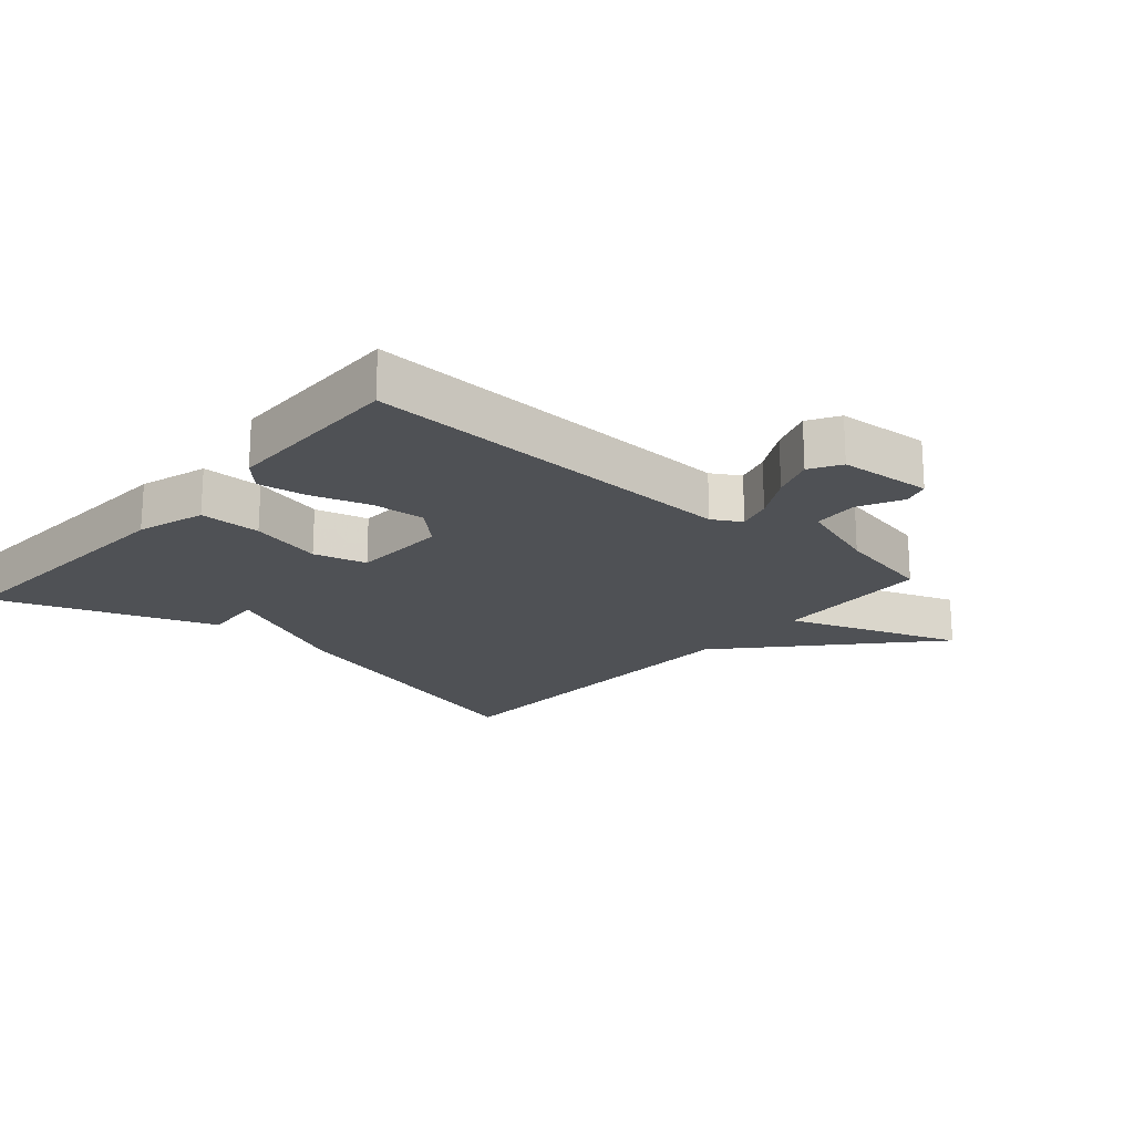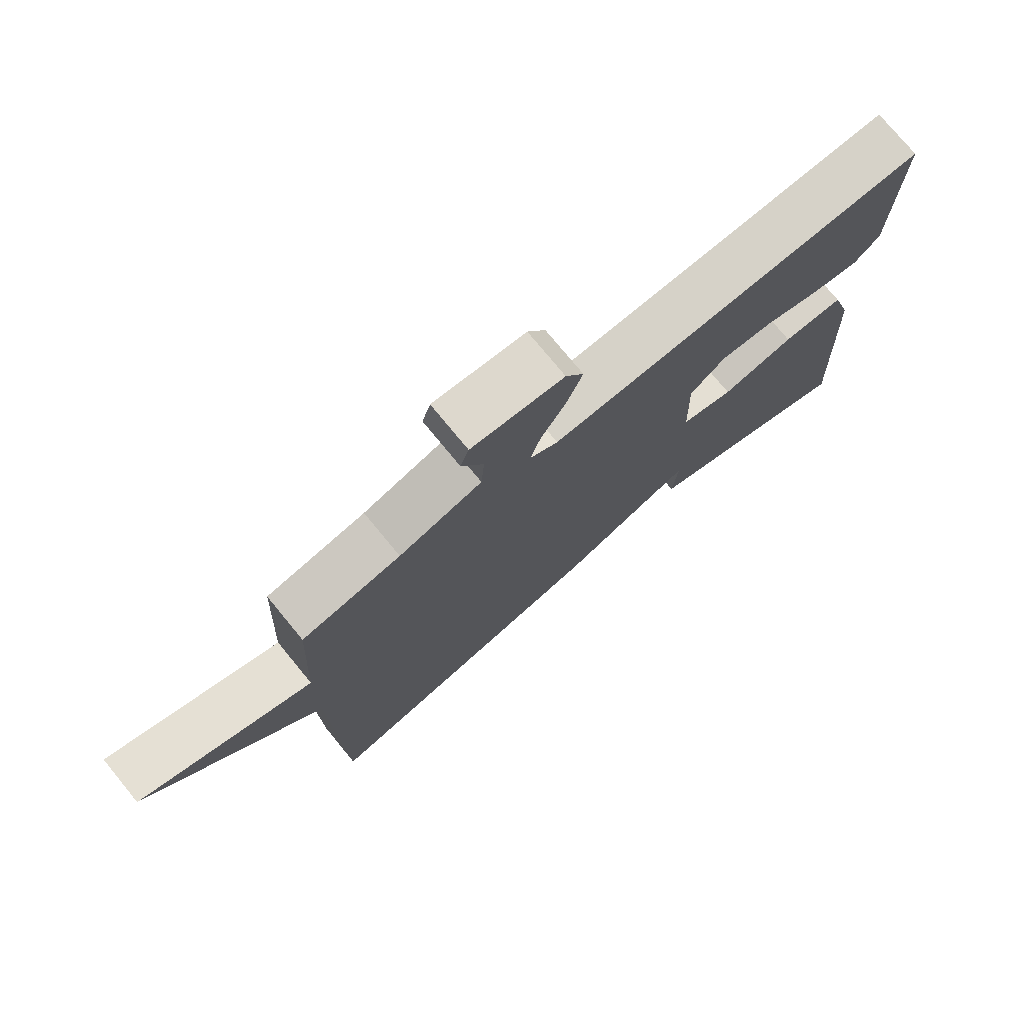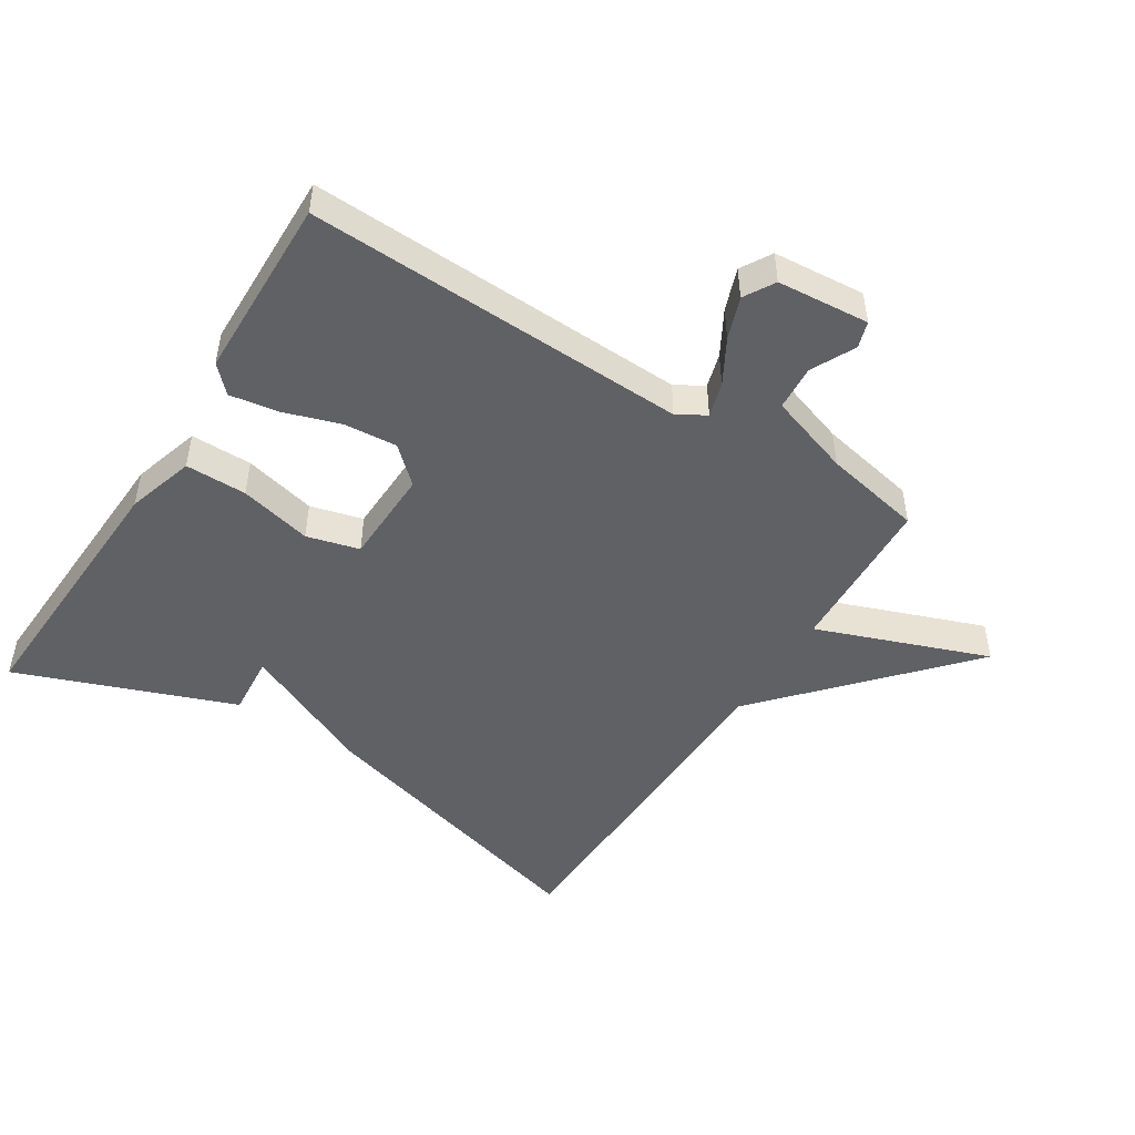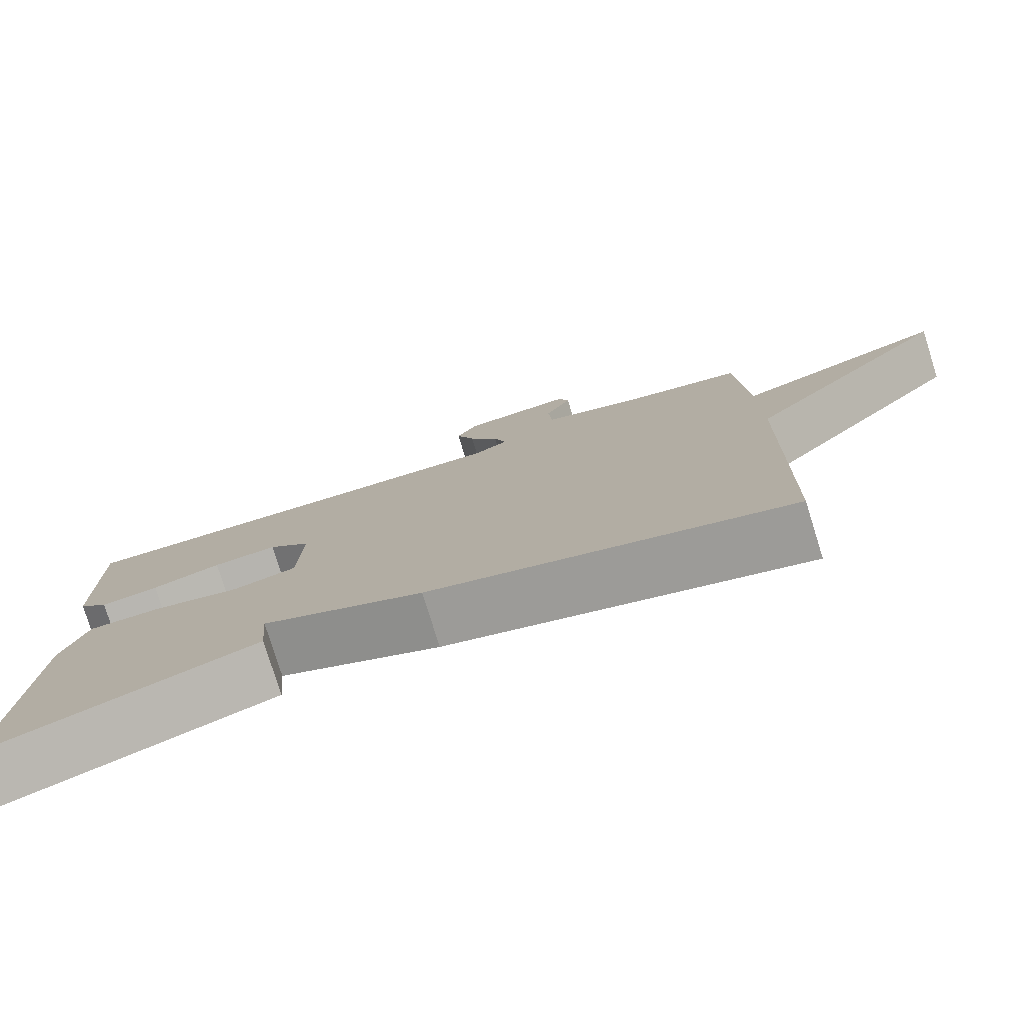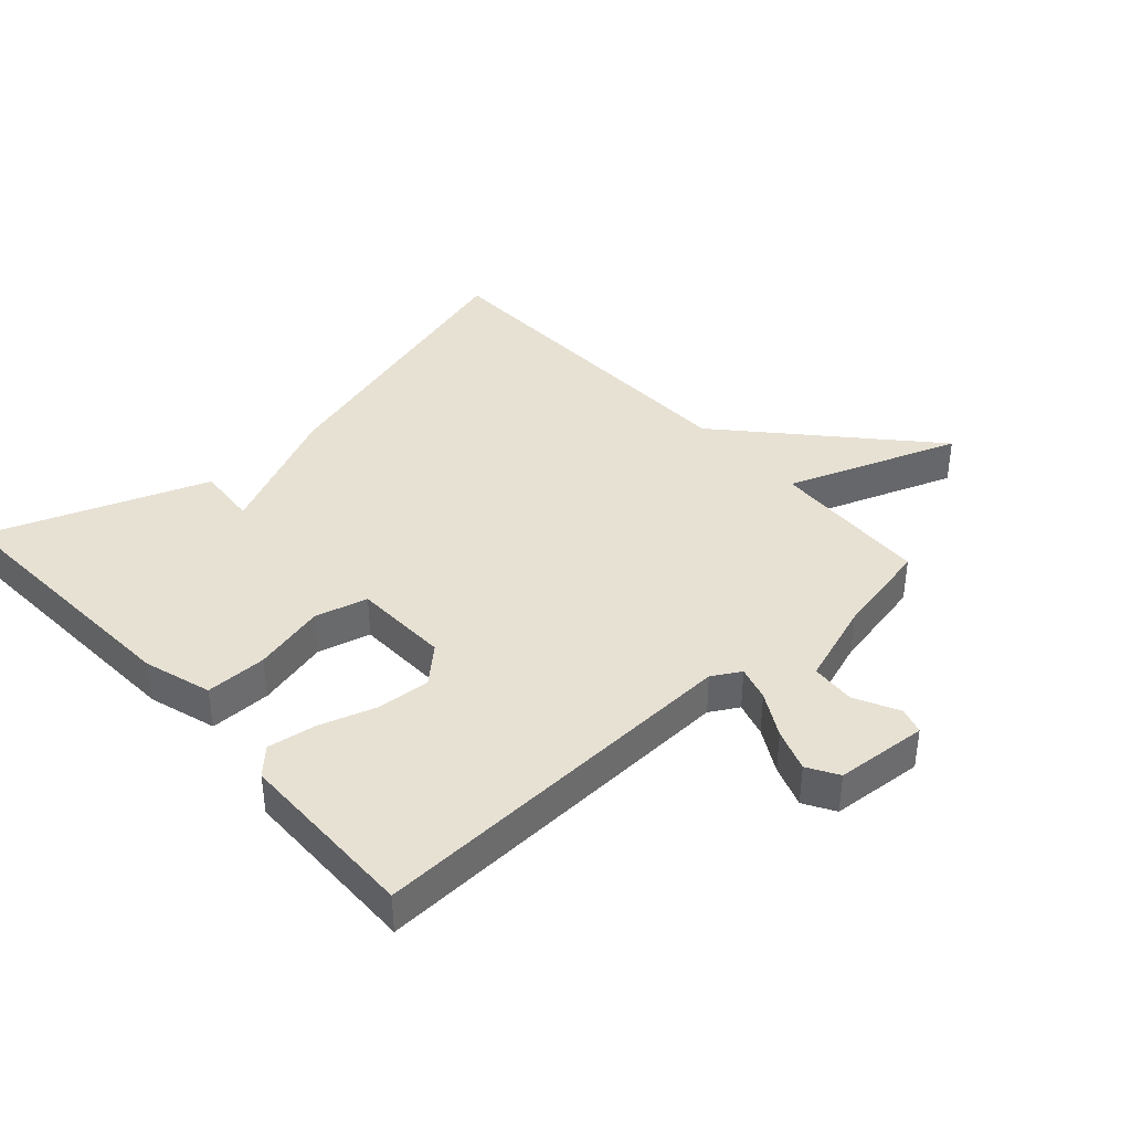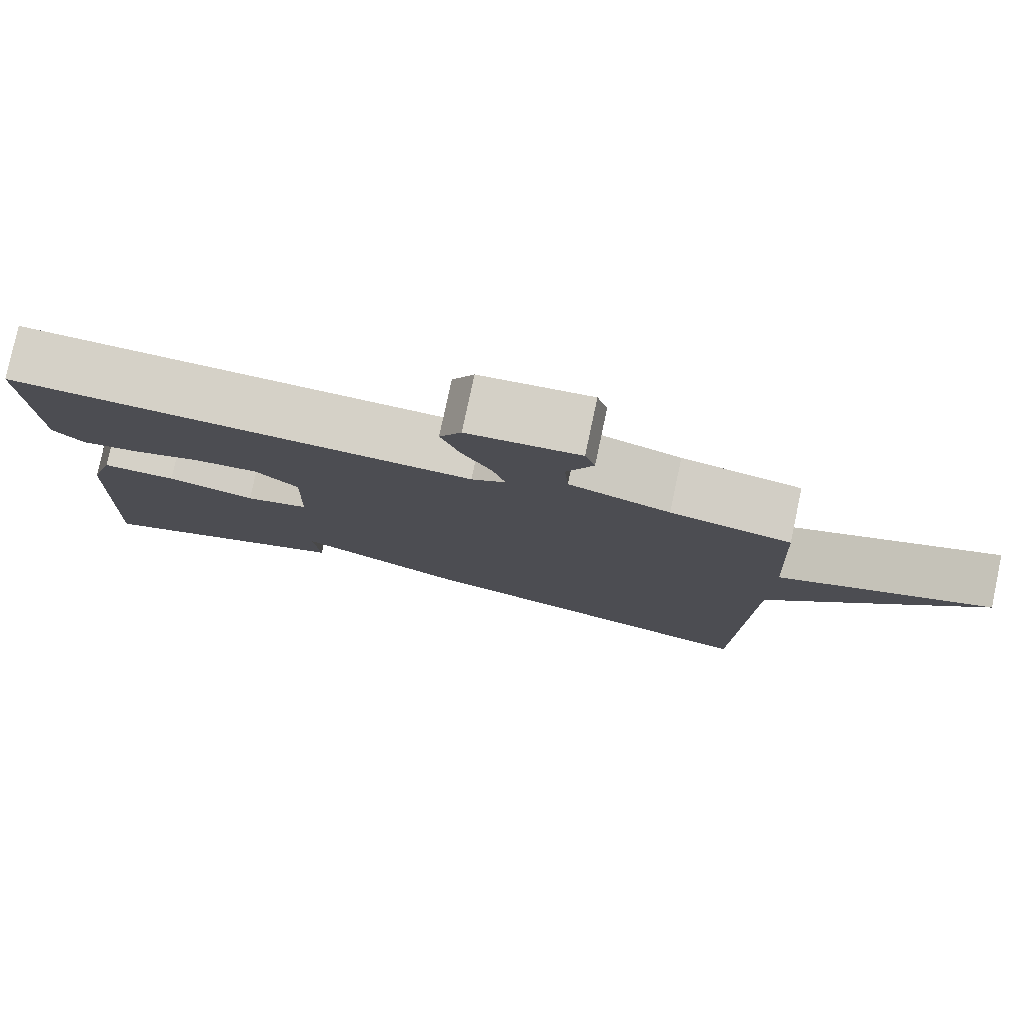
<metadata>
{"format":"obj","ext":"obj","renderer":"f3d","projection":"perspective","resolution":1024,"background":"white","views":[{"elev":-19.8,"azim":-41.3,"up":"+Y"},{"elev":75.8,"azim":140.6,"up":"+Z"},{"elev":-48.5,"azim":-32.3,"up":"+Y"},{"elev":-78.5,"azim":17.3,"up":"+Z"},{"elev":39.5,"azim":-42.3,"up":"+Y"},{"elev":79.3,"azim":12.0,"up":"+Z"}]}
</metadata>
<code>
v 0.5 0.07 -0.5
v 0.039 0.07 -0.372
v -0.169 0.07 -0.277
v -0.161 0.07 -0.372
v -0.5 0.07 -0.5
v -0.48 0.07 -0.082
v -0.448 0.07 0.024
v -0.352 0.07 0.024
v -0.239 0.07 -0.003
v -0.157 0.07 0.019
v -0.153 0.07 0.169
v -0.208 0.07 0.22
v -0.291 0.07 0.213
v -0.38 0.07 0.184
v -0.455 0.07 0.172
v -0.494 0.07 0.212
v -0.5 0.07 0.5
v 0.096 0.07 0.479
v 0.14 0.07 0.505
v 0.124 0.07 0.559
v 0.085 0.07 0.628
v 0.061 0.07 0.694
v 0.089 0.07 0.742
v 0.233 0.07 0.754
v 0.246 0.07 0.713
v 0.212 0.07 0.644
v 0.217 0.07 0.574
v 0.346 0.07 0.531
v 0.5 0.07 0.5
v 0.512 0.07 0.249
v 0.781 0.07 0.349
v 0.512 0.07 0.049
v 0.5 0 -0.5
v 0.039 0 -0.372
v -0.169 0 -0.277
v -0.161 0 -0.372
v -0.5 0 -0.5
v -0.48 0 -0.082
v -0.448 0 0.024
v -0.352 0 0.024
v -0.239 0 -0.003
v -0.157 0 0.019
v -0.153 0 0.169
v -0.208 0 0.22
v -0.291 0 0.213
v -0.38 0 0.184
v -0.455 0 0.172
v -0.494 0 0.212
v -0.5 0 0.5
v 0.096 0 0.479
v 0.14 0 0.505
v 0.124 0 0.559
v 0.085 0 0.628
v 0.061 0 0.694
v 0.089 0 0.742
v 0.233 0 0.754
v 0.246 0 0.713
v 0.212 0 0.644
v 0.217 0 0.574
v 0.346 0 0.531
v 0.5 0 0.5
v 0.512 0 0.249
v 0.781 0 0.349
v 0.512 0 0.049
f 30 31 32
f 1 2 3
f 32 1 3
f 30 32 3
f 29 30 3
f 28 29 3
f 27 28 3
f 26 27 3
f 24 25 26
f 23 24 26
f 22 23 26
f 21 22 26
f 20 21 26
f 19 20 26
f 19 26 3
f 18 19 3
f 16 17 18
f 15 16 18
f 14 15 18
f 13 14 18
f 12 13 18
f 11 12 18
f 10 11 18
f 10 18 3
f 9 10 3
f 7 8 9
f 6 7 9
f 5 6 9
f 4 5 9
f 3 4 9
f 64 63 62
f 35 34 33
f 35 33 64
f 35 64 62
f 35 62 61
f 35 61 60
f 35 60 59
f 35 59 58
f 58 57 56
f 58 56 55
f 58 55 54
f 58 54 53
f 58 53 52
f 58 52 51
f 35 58 51
f 35 51 50
f 50 49 48
f 50 48 47
f 50 47 46
f 50 46 45
f 50 45 44
f 50 44 43
f 50 43 42
f 35 50 42
f 35 42 41
f 41 40 39
f 41 39 38
f 41 38 37
f 41 37 36
f 41 36 35
f 1 33 34 2
f 2 34 35 3
f 3 35 36 4
f 4 36 37 5
f 5 37 38 6
f 6 38 39 7
f 7 39 40 8
f 8 40 41 9
f 9 41 42 10
f 10 42 43 11
f 11 43 44 12
f 12 44 45 13
f 13 45 46 14
f 14 46 47 15
f 15 47 48 16
f 16 48 49 17
f 17 49 50 18
f 18 50 51 19
f 19 51 52 20
f 20 52 53 21
f 21 53 54 22
f 22 54 55 23
f 23 55 56 24
f 24 56 57 25
f 25 57 58 26
f 26 58 59 27
f 27 59 60 28
f 28 60 61 29
f 29 61 62 30
f 30 62 63 31
f 31 63 64 32
f 32 64 33 1

</code>
